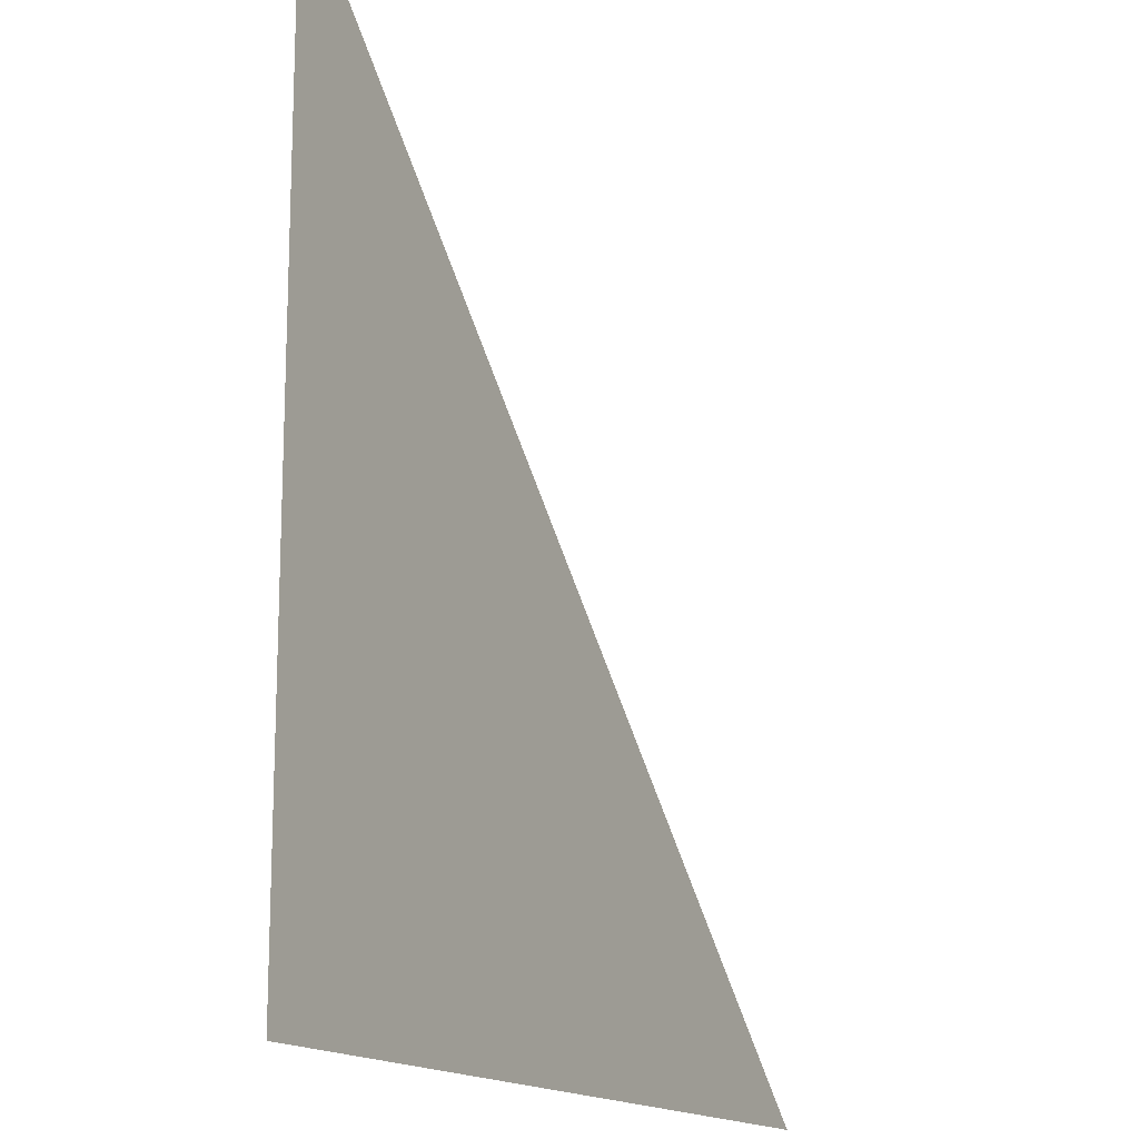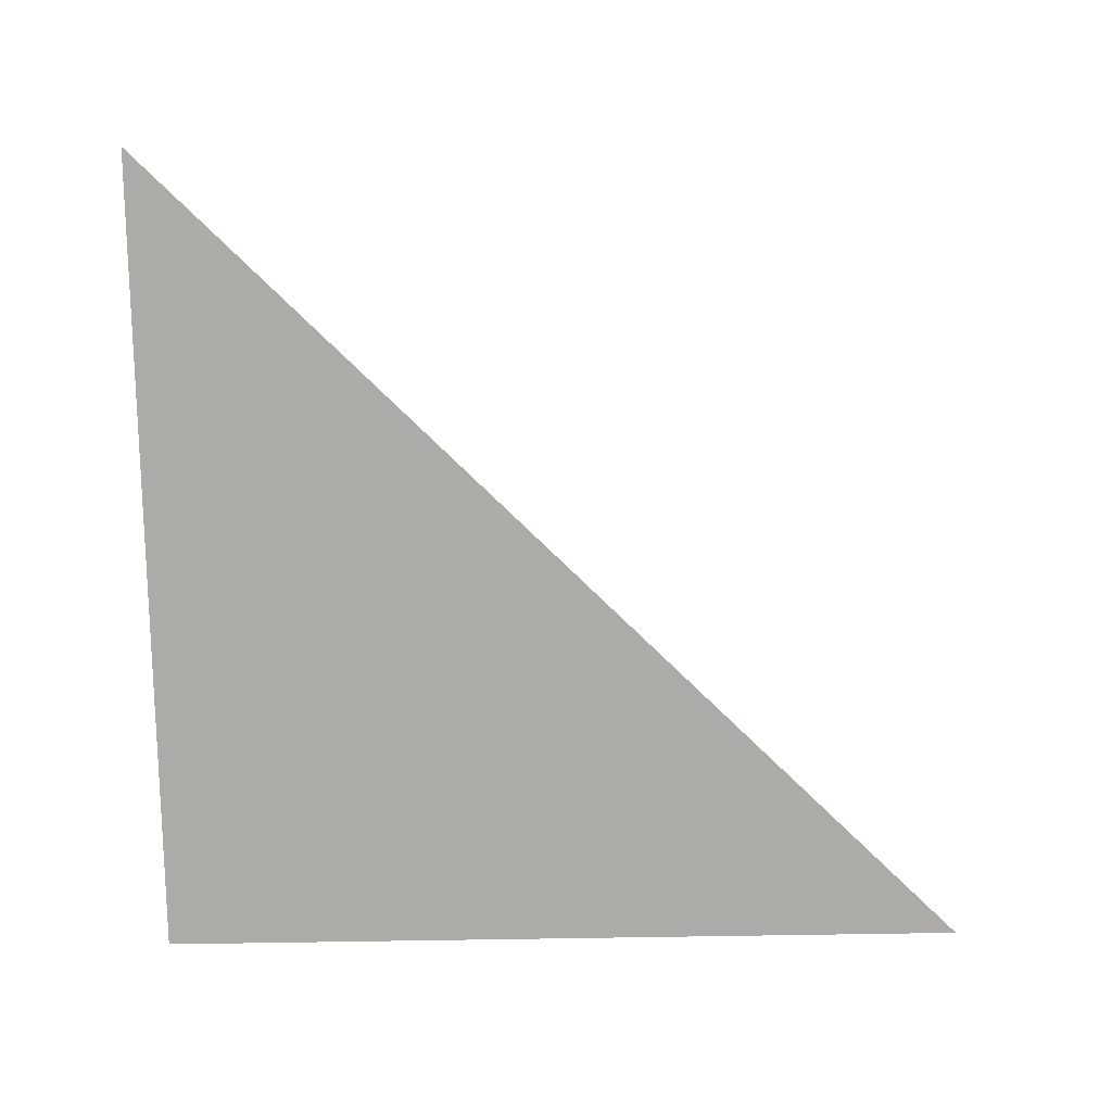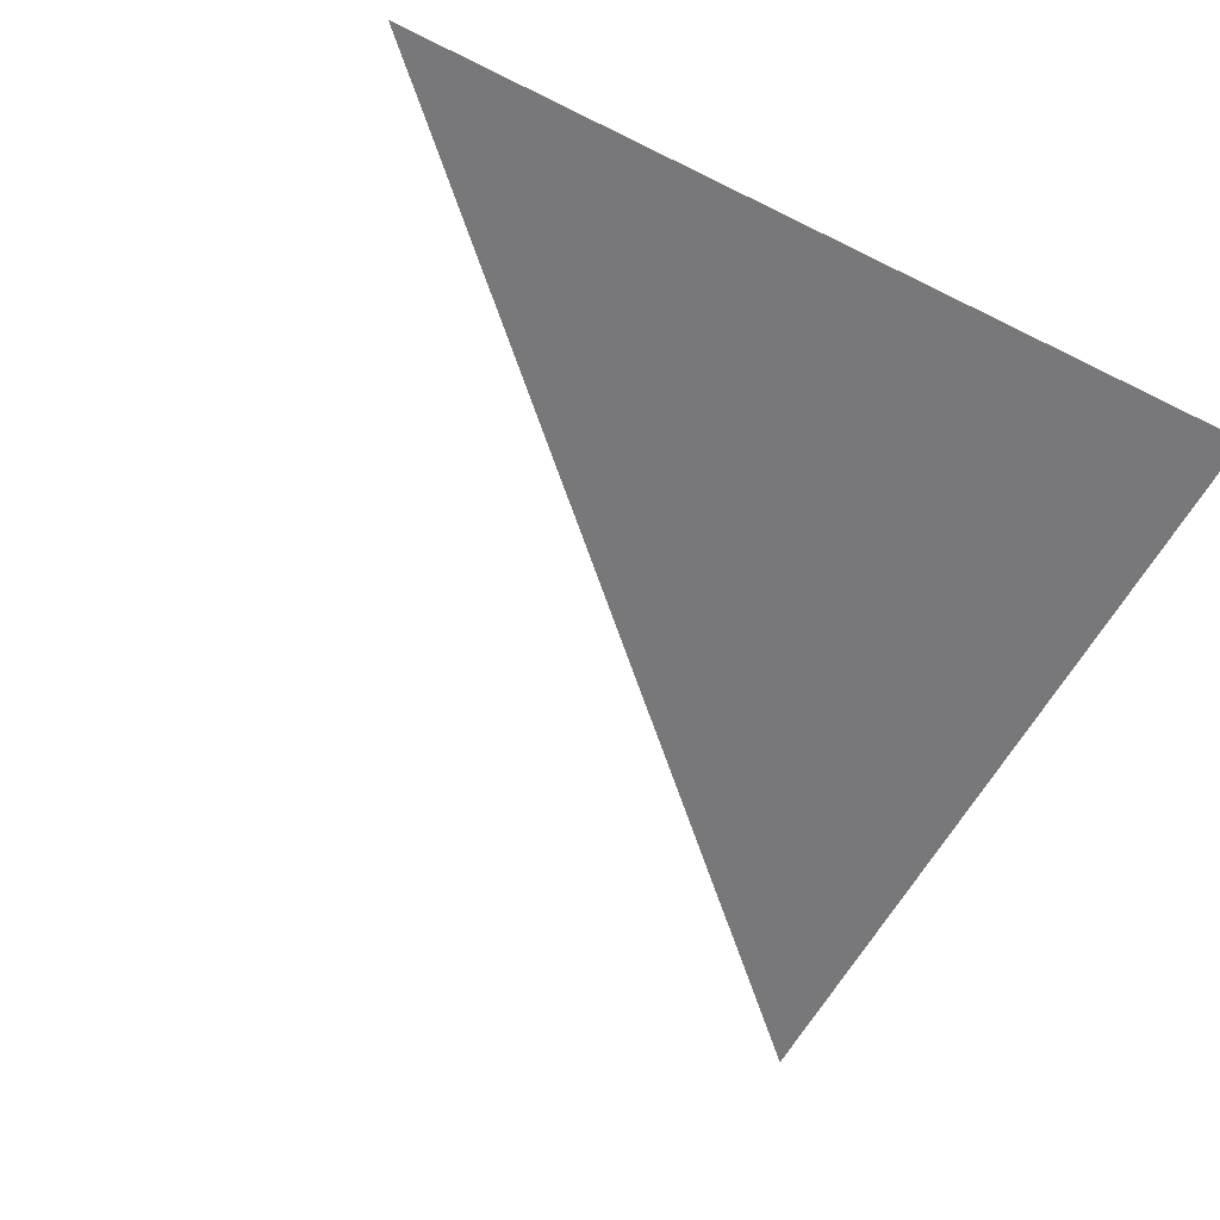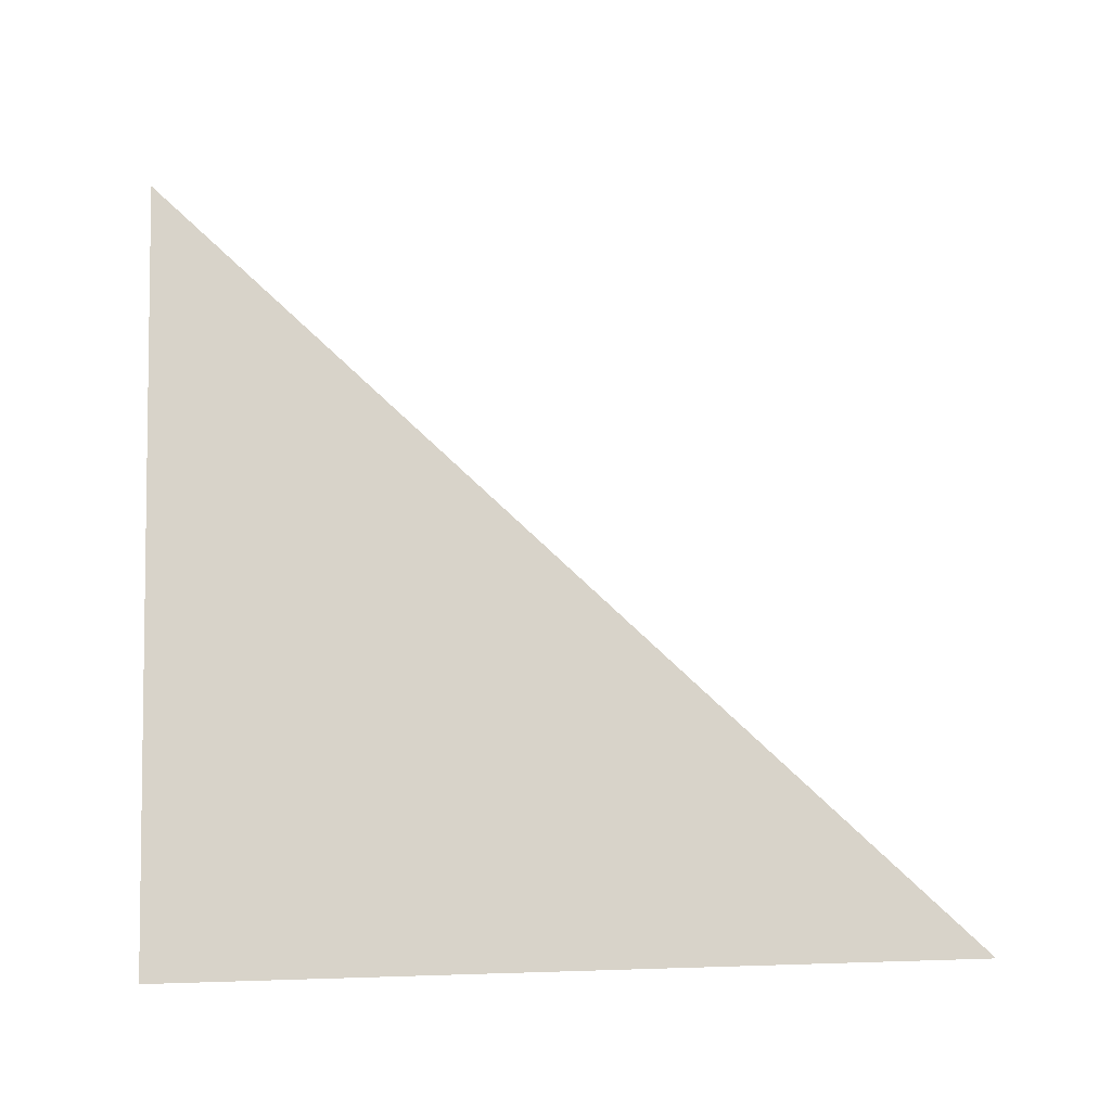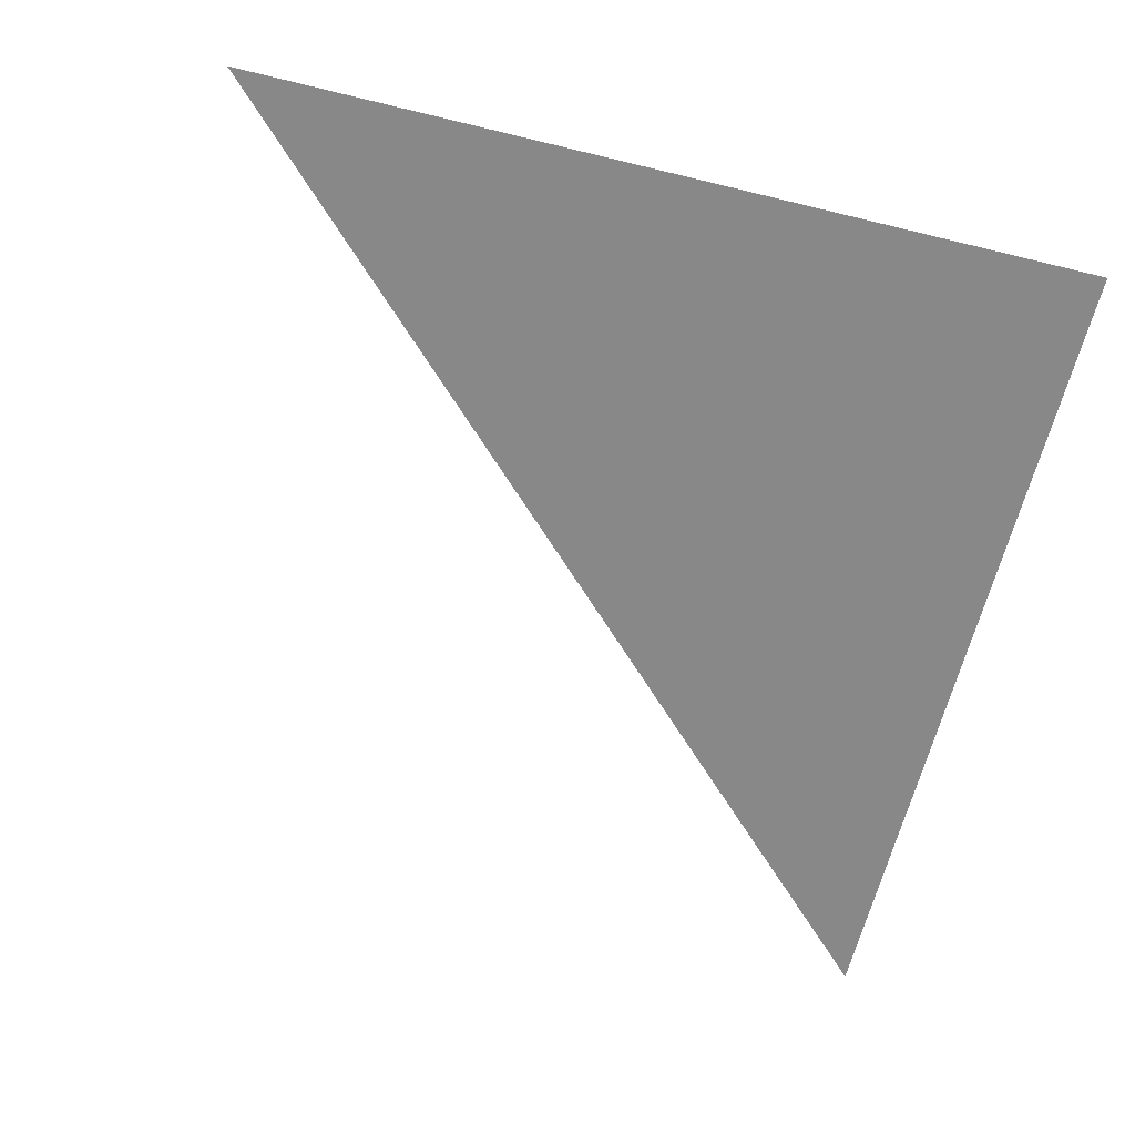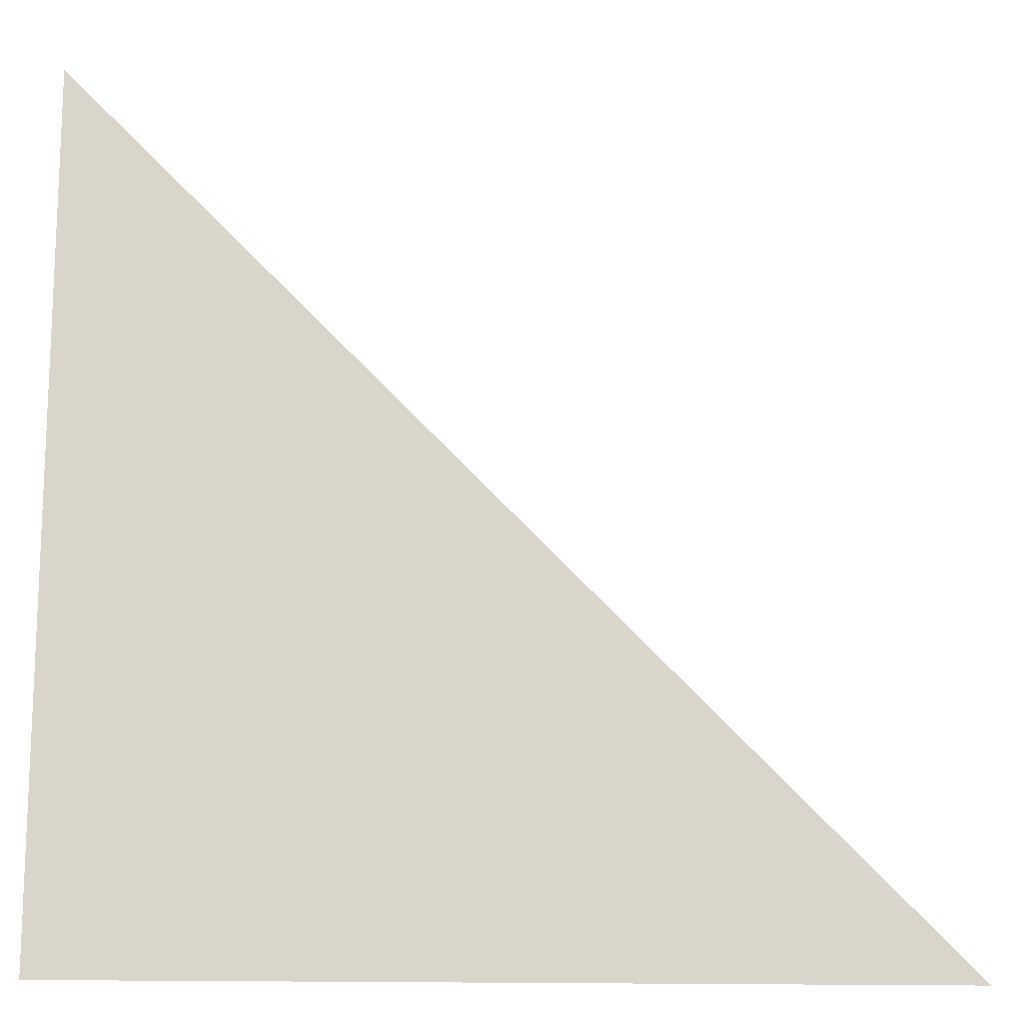
<metadata>
{"format":"obj","ext":"obj","renderer":"f3d","projection":"perspective","resolution":1024,"background":"white","views":[{"elev":-15.6,"azim":117.8,"up":"+Z"},{"elev":-76.5,"azim":-89.1,"up":"+Y"},{"elev":-57.6,"azim":62.6,"up":"+Y"},{"elev":75.9,"azim":178.3,"up":"+Y"},{"elev":-62.7,"azim":76.1,"up":"+Y"},{"elev":-15.0,"azim":175.8,"up":"+Z"}]}
</metadata>
<code>
o Plane
v 0.6667 0 1.333
v -1.333 0 -0.6667
v 0.6667 0 -0.6667
f 1 3 2

</code>
